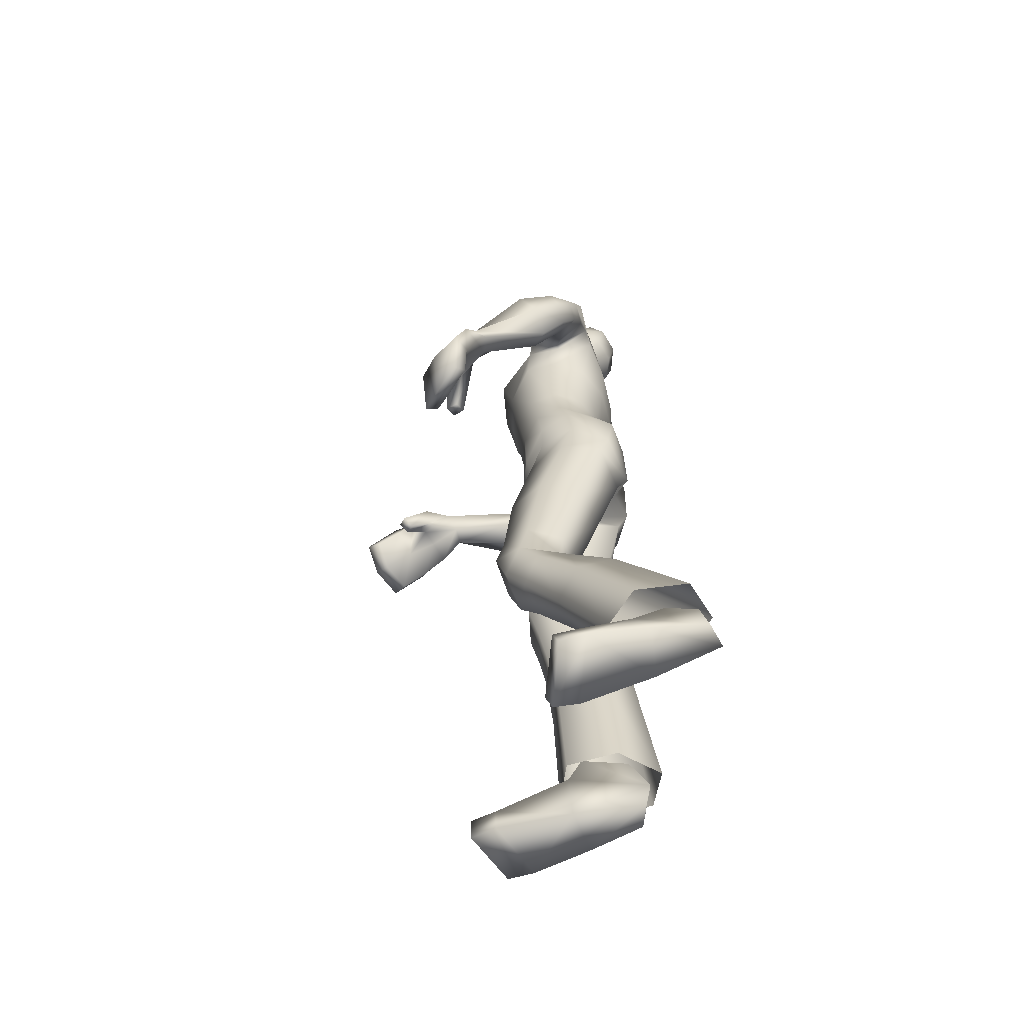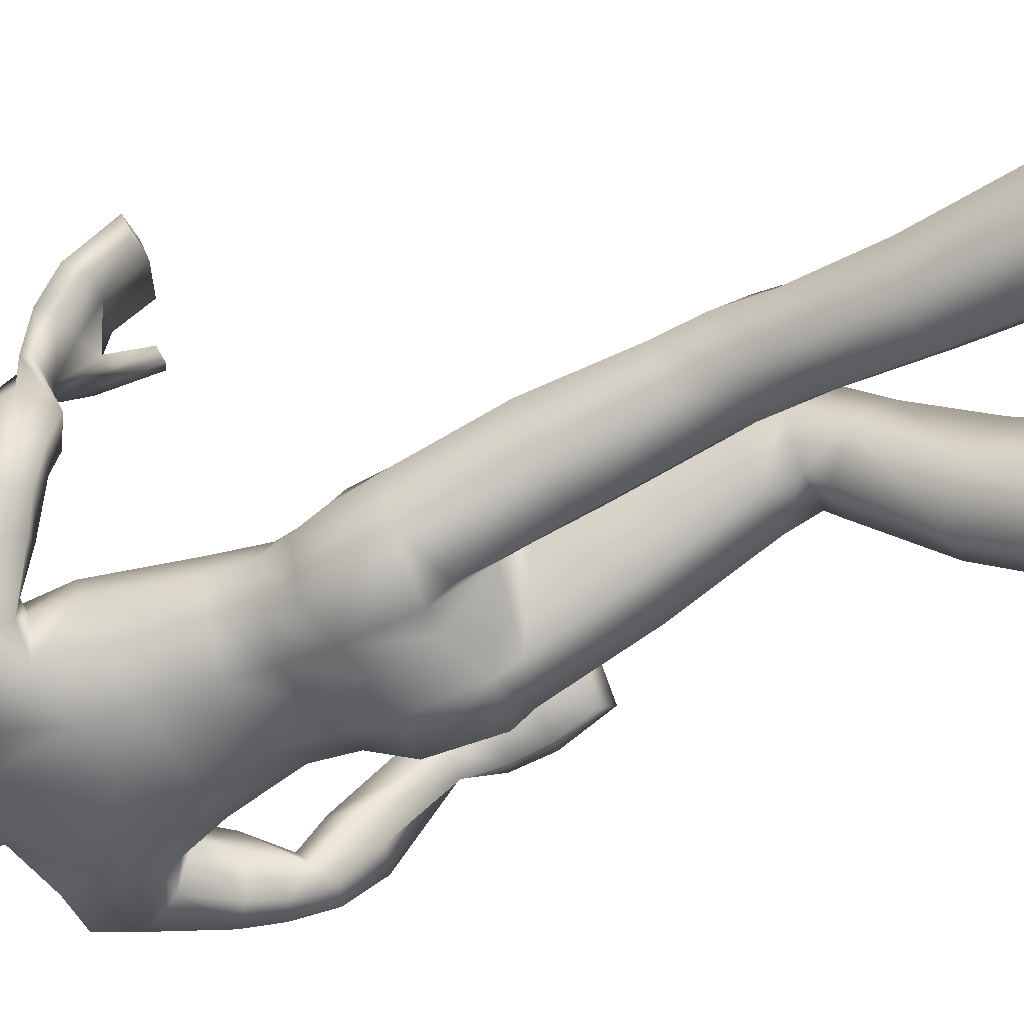
<metadata>
{"format":"obj","ext":"obj","renderer":"f3d","projection":"perspective","resolution":1024,"background":"white","views":[{"elev":-59.2,"azim":101.8,"up":"+Y"},{"elev":-52.4,"azim":-61.1,"up":"+Z"}]}
</metadata>
<code>
o Zombie_Mesh.001
v 0.3454 1.222 0.1774
v 0.2904 1.216 0.1688
v 0.3504 1.2 0.1252
v 0.3659 1.21 0.1469
v 0.191 1.614 -0.08101
v 0.1578 1.466 -0.01231
v 0.1517 1.479 0.05963
v 0.1909 1.607 0.04344
v 0.1966 1.633 -0.01961
v 0.1215 1.611 -0.08301
v 0.1263 1.629 -0.02385
v 0.1213 1.606 0.0427
v 0.144 1.483 -0.09094
v 0.1114 1.115 -0.1228
v 0.1341 1.107 0.0385
v 0.1097 1.268 -0.04816
v 0.1221 1.277 0.06287
v 0.1407 1.413 0.06925
v 0.1247 1.383 -0.06374
v 0.1531 1.124 -0.02834
v 0.1372 1.269 0.002759
v 0.1549 1.397 -0.003067
v 0.0379 1.107 -0.135
v 0.07124 1.082 0.0882
v 0.04907 1.275 -0.0822
v 0.06775 1.299 0.1095
v 0.07357 1.405 0.1212
v 0.06205 1.369 -0.1007
v 0.1054 1.189 -0.07202
v 0.1253 1.189 0.04949
v 0.1423 1.186 -0.00916
v 0.07186 1.186 0.09164
v 0.04639 1.195 -0.09535
v 0.08135 1.457 0.1424
v 0.0504 1.637 0.02155
v 0.02627 1.617 0.04061
v 0.07128 1.45 -0.1086
v 0.0654 1.56 0.08539
v 0.05971 1.643 -0.02287
v 0.03576 1.634 -0.0651
v 0.06182 1.573 -0.0962
v 0.2603 1.178 0.212
v 0.2203 1.093 0.2282
v 0.2317 1.088 0.2032
v 0.2538 1.082 0.2141
v 0.2443 1.088 0.2388
v 0.2803 1.15 0.2363
v 0.2945 1.138 0.1952
v 0.3064 1.179 0.234
v 0.3984 1.16 0.1623
v 0.373 1.144 0.1445
v 0.3605 1.174 0.2086
v 0.3691 1.105 0.2408
v 0.3178 1.124 0.2799
v 0.2927 1.109 0.249
v 0.3362 1.095 0.2066
v 0.3812 1.089 0.1626
v 0.412 1.097 0.1821
v 0.04133 1.692 -0.03556
v 0.01902 1.688 -0.06165
v 0.01347 1.68 0.08324
v 0.02955 1.69 0.03993
v -0.006758 1.751 0.08203
v 0.03053 1.758 0.05289
v -0.0201 1.794 0.06055
v -0.009493 1.818 0.07361
v 0.02032 1.816 0.04933
v 0.02835 1.794 0.04121
v 0.03986 1.79 -0.007948
v 0.0408 1.764 -0.002167
v 0.04174 1.72 -0.004394
v 0.05334 1.732 -0.03206
v 0.06252 1.769 -0.0586
v 0.05582 1.796 -0.0485
v 0.03501 1.729 -0.02772
v 0.03465 1.763 -0.04645
v 0.03825 1.794 -0.03409
v 0.01857 1.672 0.03766
v 0.03787 1.695 -0.006236
v 0.03311 1.827 -0.01174
v 0.03718 1.821 -0.04887
v 0.03993 1.794 -0.0666
v 0.03953 1.72 -0.04526
v 0.04268 1.758 -0.06394
v 0.008753 1.874 -0.08063
v 0.003475 1.889 -0.01663
v -0.00631 1.865 0.0376
v 0.01852 1.811 -0.1138
v 0.02177 1.75 -0.1
v 0.01654 1.715 -0.07125
v 0.03519 0.9776 -0.1386
v 0.1316 1.009 -0.1122
v 0.1447 1.065 -0.0299
v 0.114 1.073 0.04151
v 0.01923 1.03 0.0673
v 0.03683 0.6405 -0.00748
v -0.0075 0.6525 0.05675
v 0.01452 0.6828 0.1262
v 0.09689 0.6922 0.1353
v 0.1383 0.6686 0.07462
v 0.1127 0.6491 0.004356
v 0.04191 0.7877 -0.0616
v -0.01514 0.7956 0.02288
v 0.008193 0.8312 0.1097
v 0.09265 0.8487 0.1183
v 0.1453 0.8345 0.04314
v 0.1241 0.8067 -0.0476
v 0.04091 0.9431 -0.1149
v -0.01838 0.8991 -0.00356
v 0.009127 0.9595 0.07807
v 0.09854 0.9935 0.07231
v 0.1436 0.9942 -0.007673
v 0.13 0.9748 -0.09186
v 0.05421 0.5656 -0.02463
v 0.119 0.5752 -0.006672
v 0.1473 0.5435 0.05317
v 0.119 0.4861 0.08627
v 0.04954 0.4739 0.06866
v 0.0188 0.5228 0.01971
v 0.1126 0.5986 0.01641
v 0.04061 0.5902 0.001906
v 0.1368 0.6047 0.09284
v 0.09751 0.6324 0.1525
v 0.01252 0.6213 0.1417
v -0.003605 0.5869 0.07254
v 0.02947 0.5338 0.1127
v 0.1113 0.5482 0.1278
v 0.09271 0.4574 -0.1313
v 0.05175 0.4103 -0.08142
v 0.07551 0.3597 -0.007231
v 0.144 0.3646 0.01539
v 0.1827 0.4174 -0.03326
v 0.1585 0.4614 -0.1073
v 0.1942 0.1691 -0.08157
v 0.111 0.1618 -0.11
v 0.08546 0.1897 -0.2083
v 0.1187 0.1975 -0.1255
v 0.2001 0.1165 -0.2756
v 0.1442 0.01847 -0.02013
v 0.1487 0.1142 -0.2912
v 0.1976 0.1746 -0.2592
v 0.2543 0.09619 -0.04082
v 0.1351 0.06597 -0.002768
v 0.1385 0.1723 -0.2782
v 0.1432 0.06299 -0.1621
v 0.2091 0.1655 -0.1361
v 0.1461 0.05202 0.04539
v 0.2591 0.08463 0.009253
v 0.1563 0.005305 0.02981
v 0.2694 0.04309 -0.004846
v 0.236 0.08697 -0.1695
v 0.1201 0.15 -0.1264
v 0.2662 0.05864 -0.05532
v 0.3334 1 0.2387
v 0.2828 1.025 0.2767
v 0.2711 1.041 0.2524
v 0.3162 1.018 0.2144
v 0.3645 1.018 0.1688
v 0.3866 1.001 0.1881
v 0.2217 1.552 -0.08327
v 0.1728 1.465 -0.01365
v 0.1864 1.488 0.04279
v 0.2186 1.552 0.03803
v 0.2352 1.573 -0.01479
v 0.1833 1.488 -0.08657
v 0.2583 1.352 -0.03449
v 0.2664 1.379 0.007535
v 0.309 1.4 0.01056
v 0.3336 1.398 -0.02734
v 0.3126 1.201 0.1386
v 0.3091 1.226 0.1875
v 0.3322 1.145 0.1751
v 0.2356 1.423 -0.08274
v 0.2732 1.46 -0.07828
v 0.2084 1.413 -0.02566
v 0.2233 1.437 0.03531
v 0.2859 1.492 -0.0196
v 0.2619 1.478 0.0378
v 0.2611 1.292 0.02866
v 0.3256 1.363 0.0618
v 0.2988 1.273 -0.001695
v 0.2703 1.34 0.05642
v 0.3531 1.299 0.007115
v 0.366 1.341 0.04196
v 0.3298 1.35 -0.04338
v 0.3014 1.407 -0.06657
v 0.2666 1.384 -0.0714
v 0.2911 1.331 -0.04909
v 0.175 0.2331 -0.1969
v 0.1756 0.2036 -0.1251
v 0.1355 0.2334 -0.2072
v 0.1409 0.2228 -0.2808
v 0.247 0.2024 -0.1464
v 0.2216 0.2299 -0.2507
v -0.2876 1.453 0.3742
v -0.2383 1.434 0.3553
v -0.3097 1.413 0.34
v -0.3171 1.434 0.358
v -0.2261 1.581 -0.0801
v -0.1865 1.467 0.02782
v -0.1716 1.498 0.07603
v -0.2155 1.598 0.03879
v -0.228 1.613 -0.0248
v -0.1547 1.585 -0.08685
v -0.1586 1.611 -0.03138
v -0.1446 1.601 0.02693
v -0.1794 1.456 -0.06015
v -0.1373 1.128 -0.09221
v -0.1258 1.109 0.06319
v -0.1227 1.257 -0.04207
v -0.134 1.263 0.06786
v -0.1675 1.42 0.08197
v -0.1578 1.378 -0.04743
v -0.01633 1.104 -0.1203
v 0.01214 1.077 0.1078
v -0.00927 1.281 -0.07864
v -0.01001 1.304 0.1225
v -0.01518 1.408 0.1378
v -0.01638 1.367 -0.1048
v -0.1541 1.136 0.006425
v -0.148 1.255 0.01185
v -0.1851 1.398 0.01995
v -0.07458 1.114 -0.1197
v -0.04944 1.087 0.1017
v -0.06564 1.269 -0.07994
v -0.08577 1.29 0.1112
v -0.1019 1.407 0.124
v -0.09558 1.365 -0.09367
v -0.1124 1.196 -0.04981
v -0.1194 1.179 0.05872
v 0.002449 1.185 0.1071
v -0.003633 1.203 -0.08909
v -0.1376 1.189 0.01417
v -0.06651 1.179 0.09503
v -0.05883 1.198 -0.08433
v -0.1045 1.459 0.1435
v -0.0149 1.456 0.1542
v -0.08232 1.624 0.02024
v -0.01331 1.607 0.04943
v -0.05442 1.612 0.04028
v -0.1032 1.441 -0.1006
v -0.0156 1.439 -0.1112
v -0.09012 1.56 0.0865
v -0.01347 1.556 0.1037
v -0.0923 1.625 -0.02483
v -0.06551 1.622 -0.06632
v -0.01223 1.557 -0.1036
v -0.01454 1.627 -0.07586
v -0.089 1.567 -0.09613
v -0.1981 1.409 0.4024
v -0.1618 1.333 0.4485
v -0.1804 1.319 0.4326
v -0.1988 1.324 0.4495
v -0.182 1.338 0.4654
v -0.2116 1.398 0.4409
v -0.2384 1.374 0.4145
v -0.2352 1.429 0.4311
v -0.3455 1.4 0.4
v -0.3278 1.373 0.3863
v -0.2951 1.426 0.4252
v -0.3014 1.388 0.4841
v -0.2393 1.41 0.4972
v -0.2252 1.374 0.48
v -0.2803 1.35 0.4629
v -0.335 1.332 0.436
v -0.358 1.358 0.4486
v -0.08604 1.676 -0.0372
v -0.06276 1.678 -0.0627
v -0.02167 1.683 -0.0722
v -0.05902 1.671 0.08231
v -0.02283 1.674 0.09921
v -0.0759 1.677 0.03857
v -0.05671 1.745 0.08139
v -0.0314 1.744 0.09141
v -0.09373 1.742 0.05128
v -0.03267 1.753 0.1043
v -0.05375 1.79 0.06012
v -0.04022 1.817 0.08213
v -0.07003 1.81 0.07283
v -0.0979 1.801 0.04781
v -0.1001 1.778 0.03955
v -0.109 1.771 -0.00987
v -0.1039 1.747 -0.004035
v -0.09402 1.703 -0.006147
v -0.1076 1.713 -0.03414
v -0.1246 1.746 -0.06102
v -0.125 1.773 -0.05083
v -0.08904 1.714 -0.02932
v -0.09652 1.747 -0.04814
v -0.1078 1.776 -0.03598
v -0.06091 1.662 0.03664
v -0.08423 1.68 -0.007812
v -0.02099 1.664 0.05234
v -0.1116 1.809 -0.0136
v -0.1131 1.803 -0.05081
v -0.1088 1.776 -0.06852
v -0.09069 1.703 -0.04694
v -0.1027 1.74 -0.06581
v -0.0976 1.861 -0.082
v -0.04562 1.878 -0.0892
v -0.09777 1.877 -0.01793
v -0.04888 1.897 -0.01554
v -0.08384 1.856 0.03659
v -0.04661 1.872 0.05127
v -0.03656 1.809 -0.1318
v -0.09078 1.797 -0.1152
v -0.07955 1.738 -0.1013
v -0.02822 1.74 -0.1184
v -0.02488 1.709 -0.07797
v -0.06661 1.705 -0.07232
v -0.07389 1.002 -0.1188
v -0.1641 1.035 -0.08202
v -0.1695 1.077 0.006431
v -0.1336 1.076 0.07666
v -0.03608 1.031 0.09162
v -0.01566 0.9444 -0.006558
v -0.06589 0.6547 -0.0354
v -0.02037 0.6573 0.02903
v -0.04112 0.6775 0.1023
v -0.1233 0.6848 0.1145
v -0.1658 0.6703 0.05182
v -0.1415 0.6614 -0.02101
v -0.07194 0.8083 -0.06716
v -0.01332 0.8038 0.0165
v -0.03501 0.8262 0.1081
v -0.1193 0.8421 0.1207
v -0.1734 0.839 0.04524
v -0.1538 0.8249 -0.04898
v -0.02107 1.017 -0.1017
v 0.005889 0.9982 0.09803
v -0.07519 0.9679 -0.09771
v -0.01227 0.9089 0.004707
v -0.03498 0.9586 0.0957
v -0.1253 0.9928 0.09728
v -0.1726 1.004 0.01847
v -0.1611 0.9976 -0.06749
v -0.08126 0.5314 -0.05086
v -0.1465 0.5385 -0.0334
v -0.1682 0.5261 0.03856
v -0.1298 0.492 0.0929
v -0.05932 0.4841 0.07684
v -0.03838 0.5117 0.006658
v -0.1428 0.6026 -0.0215
v -0.07099 0.5965 -0.03801
v -0.1645 0.6045 0.05862
v -0.1237 0.6306 0.1217
v -0.03859 0.6224 0.1089
v -0.02399 0.5915 0.03492
v -0.04929 0.5504 0.09026
v -0.1321 0.5595 0.1046
v -0.1011 0.3807 -0.09549
v -0.05255 0.3647 -0.03398
v -0.06712 0.3463 0.05589
v -0.1353 0.3502 0.07964
v -0.1825 0.3721 0.01682
v -0.1664 0.3847 -0.07032
v -0.154 0.1271 0.07423
v -0.07099 0.1209 0.04504
v -0.05123 0.1092 -0.05774
v -0.08522 0.1453 0.01812
v -0.1502 0.00134 -0.08338
v -0.09564 -7.7e-05 0.1887
v -0.09892 0.002423 -0.09867
v -0.1595 0.05939 -0.0894
v -0.2169 0.04207 0.1426
v -0.09787 0.05121 0.1909
v -0.1007 0.05903 -0.1095
v -0.09095 -0.000105 0.03994
v -0.1764 0.09064 0.03111
v -0.1101 0.04999 0.2407
v -0.2237 0.04499 0.1936
v -0.1093 -0.000288 0.2399
v -0.2241 -5.5e-05 0.1927
v -0.1857 -3.6e-05 0.02361
v -0.08679 0.09767 0.0453
v -0.2197 0.000258 0.14
v -0.2858 1.3 0.5491
v -0.2239 1.327 0.5569
v -0.2159 1.32 0.5271
v -0.2724 1.293 0.5179
v -0.3295 1.279 0.4866
v -0.3487 1.285 0.5144
v -0.03799 1.799 0.08164
v -0.2597 1.512 -0.04945
v -0.1997 1.472 0.04406
v -0.2007 1.519 0.0787
v -0.2326 1.572 0.04779
v -0.2587 1.567 -0.00337
v -0.2216 1.455 -0.03144
v -0.2896 1.382 0.1164
v -0.2864 1.432 0.1252
v -0.3275 1.456 0.1246
v -0.3608 1.434 0.1081
v -0.2696 1.413 0.3413
v -0.2497 1.454 0.3719
v -0.2802 1.38 0.4024
v -0.2771 1.408 0.0327
v -0.3119 1.446 0.02009
v -0.2386 1.428 0.07801
v -0.2395 1.484 0.1129
v -0.3105 1.508 0.04926
v -0.2754 1.525 0.09798
v -0.2644 1.389 0.1993
v -0.3217 1.471 0.1873
v -0.308 1.361 0.2059
v -0.2692 1.441 0.1846
v -0.3587 1.394 0.2088
v -0.3635 1.45 0.2035
v -0.359 1.388 0.1311
v -0.3384 1.414 0.06647
v -0.3063 1.387 0.07103
v -0.3228 1.364 0.1304
v -0.1465 0.14 -0.05823
v -0.142 0.1428 0.01966
v -0.1076 0.1417 -0.07066
v -0.1119 0.1012 -0.1331
v -0.2121 0.1228 0.00557
v -0.1925 0.1082 -0.1025
f 14 29 31 20
f 29 16 21 31
f 17 30 31 21
f 30 15 20 31
f 26 32 30 17
f 32 24 15 30
f 217 231 32 26
f 231 215 24 32
f 29 14 23 33
f 33 25 16 29
f 214 232 33 23
f 232 216 25 33
f 218 27 34 237
f 28 219 242 37
f 19 28 37 13
f 12 35 36 38
f 38 36 239 244
f 35 12 11 39
f 44 45 46 43
f 3 4 50 51
f 47 48 56 55
f 52 49 54 53
f 55 56 157 156
f 49 47 55 54
f 39 59 79 35
f 248 269 60 40
f 40 60 59 39
f 87 86 302 304
f 82 84 89 88
f 308 89 90 309
f 305 88 89 308
f 269 309 90 60
f 103 102 96 97
f 104 103 97 98
f 106 105 99 100
f 107 106 100 101
f 108 113 107 102
f 109 108 102 103
f 91 92 113 108
f 110 109 103 104
f 93 94 111 112
f 112 111 105 106
f 92 93 112 113
f 113 112 106 107
f 316 91 108 109
f 120 115 114 121
f 100 122 120 101
f 122 116 115 120
f 99 123 122 100
f 127 117 116 122
f 123 124 126 127
f 122 123 127
f 118 119 129 130
f 116 117 131 132
f 115 116 132 133
f 129 128 192 136
f 50 58 57 51
f 63 64 68 65
f 61 271 293 78
f 41 247 248 40
f 67 66 65 68
f 81 82 88 85
f 300 85 88 305
f 86 85 300 302
f 66 87 304 278
f 83 90 89 84
f 59 60 90 83
f 76 75 83 84
f 77 76 84 82
f 59 83 75 79
f 62 71 70 64
f 80 81 85 86
f 21 22 18 17
f 16 19 22 21
f 26 27 218 217
f 17 18 27 26
f 25 28 19 16
f 216 219 28 25
f 24 95 94 15
f 15 94 93 20
f 20 93 92 14
f 14 92 91 23
f 143 139 149 147
f 153 142 148 150
f 69 77 81 80
f 81 77 82
f 152 146 190 137
f 144 152 137 191
f 2 48 45 44
f 155 156 157 154
f 54 55 156 155
f 57 58 159 158
f 53 54 155 154
f 73 70 71 72
f 70 73 74 69
f 383 65 66 278
f 63 276 274
f 65 383 276 63
f 36 35 79 78
f 239 36 78 293
f 61 78 62
f 274 271 61 63
f 64 70 69 68
f 62 64 63 61
f 67 80 86 87
f 66 67 87
f 69 80 67 68
f 74 77 69
f 75 72 71
f 77 74 73 76
f 76 73 72 75
f 105 104 98 99
f 102 107 101 96
f 94 95 110 111
f 111 110 104 105
f 98 124 123 99
f 126 118 117 127
f 97 125 124 98
f 125 119 118 126
f 124 125 126
f 117 118 130 131
f 142 143 147 148
f 148 147 149 150
f 133 132 193 194
f 128 133 194 192
f 130 129 136 135
f 131 130 135 134
f 95 316 109 110
f 215 330 95 24
f 101 120 121 96
f 96 121 125 97
f 121 114 119 125
f 119 114 128 129
f 114 115 133 128
f 132 131 134 193
f 23 91 329 214
f 144 141 138 140
f 141 144 191 189
f 43 46 47 42
f 48 47 46 45
f 56 57 158 157
f 154 157 158 159
f 58 53 154 159
f 8 9 11 12
f 52 53 58 50
f 27 18 7 34
f 22 19 13 6
f 18 22 6 7
f 13 10 5
f 7 12 38 34
f 34 38 244 237
f 4 1 52 50
f 42 2 44 43
f 7 8 12
f 71 79 75
f 62 78 79 71
f 39 11 10 40
f 242 247 41 37
f 37 41 10 13
f 10 41 40
f 9 5 10 11
f 13 5 160 165
f 7 6 161 162
f 5 9 164 160
f 8 7 162 163
f 9 8 163 164
f 6 13 165 161
f 176 175 166 167
f 188 185 183 181
f 177 178 168 169
f 178 176 167 168
f 48 172 56
f 57 56 172 51
f 47 49 171 42
f 42 171 2
f 1 171 49 52
f 48 2 170 172
f 179 181 3 170
f 182 179 170 2
f 183 184 1 4
f 184 180 171 1
f 180 182 2 171
f 181 183 4 3
f 51 172 170 3
f 165 160 174 173
f 161 165 173 175
f 162 161 175 176
f 160 164 177 174
f 164 163 178 177
f 163 162 176 178
f 185 169 184 183
f 167 166 179 182
f 169 168 180 184
f 168 167 182 180
f 185 188 187 186
f 173 174 186 187
f 166 188 181 179
f 174 177 169 186
f 175 173 187 166
f 185 186 169
f 187 188 166
f 146 151 138 141
f 144 140 145 152
f 146 141 189 190
f 153 151 146 142
f 142 146 152 143
f 145 139 143 152
f 149 139 153 150
f 145 151 153 139
f 151 145 140 138
f 316 329 91
f 95 330 316
f 208 220 233 229
f 229 233 221 210
f 211 221 233 230
f 230 233 220 209
f 226 211 230 234
f 234 230 209 224
f 217 226 234 231
f 231 234 224 215
f 229 235 223 208
f 235 229 210 225
f 214 223 235 232
f 232 235 225 216
f 218 237 236 227
f 228 241 242 219
f 213 207 241 228
f 206 243 240 238
f 243 244 239 240
f 238 245 205 206
f 252 251 254 253
f 197 259 258 198
f 255 263 264 256
f 260 261 262 257
f 263 379 380 264
f 257 262 263 255
f 245 238 292 267
f 248 246 268 269
f 246 245 267 268
f 303 304 302 301
f 296 306 307 298
f 308 309 310 307
f 305 308 307 306
f 269 268 310 309
f 324 318 317 323
f 325 319 318 324
f 327 321 320 326
f 328 322 321 327
f 331 323 328 336
f 332 324 323 331
f 311 331 336 312
f 333 325 324 332
f 313 335 334 314
f 335 327 326 334
f 312 336 335 313
f 336 328 327 335
f 316 332 331 311
f 343 344 337 338
f 321 322 343 345
f 345 343 338 339
f 320 321 345 346
f 350 345 339 340
f 346 350 349 347
f 345 350 346
f 341 353 352 342
f 339 355 354 340
f 338 356 355 339
f 352 359 416 351
f 258 259 265 266
f 273 277 281 275
f 270 291 293 271
f 249 246 248 247
f 280 281 277 279
f 295 299 306 296
f 300 305 306 299
f 301 302 300 299
f 279 278 304 303
f 297 298 307 310
f 267 297 310 268
f 289 298 297 288
f 290 296 298 289
f 267 292 288 297
f 272 275 283 284
f 294 301 299 295
f 221 211 212 222
f 210 221 222 213
f 226 217 218 227
f 211 226 227 212
f 225 210 213 228
f 216 225 228 219
f 224 209 314 315
f 209 220 313 314
f 220 208 312 313
f 208 223 311 312
f 366 370 372 362
f 376 373 371 365
f 282 294 295 290
f 295 296 290
f 375 360 414 369
f 367 415 360 375
f 196 252 253 256
f 378 377 380 379
f 262 378 379 263
f 265 381 382 266
f 261 377 378 262
f 286 285 284 283
f 283 282 287 286
f 383 278 279 277
f 273 274 276
f 277 273 276 383
f 240 291 292 238
f 239 293 291 240
f 270 272 291
f 274 273 270 271
f 275 281 282 283
f 272 270 273 275
f 280 303 301 294
f 279 303 280
f 282 281 280 294
f 287 282 290
f 288 284 285
f 290 289 286 287
f 289 288 285 286
f 326 320 319 325
f 323 317 322 328
f 314 334 333 315
f 334 326 325 333
f 319 320 346 347
f 349 350 340 341
f 318 319 347 348
f 348 349 341 342
f 347 349 348
f 340 354 353 341
f 365 371 370 366
f 371 373 372 370
f 356 418 417 355
f 351 416 418 356
f 353 358 359 352
f 354 357 358 353
f 315 333 332 316
f 215 224 315 330
f 322 317 344 343
f 317 318 348 344
f 344 348 342 337
f 342 352 351 337
f 337 351 356 338
f 355 417 357 354
f 223 214 329 311
f 367 363 361 364
f 364 413 415 367
f 251 250 255 254
f 256 253 254 255
f 264 380 381 265
f 377 382 381 380
f 266 382 377 261
f 202 206 205 203
f 260 258 266 261
f 227 236 201 212
f 222 200 207 213
f 212 201 200 222
f 207 199 204
f 201 236 243 206
f 236 237 244 243
f 198 258 260 195
f 250 251 252 196
f 201 206 202
f 284 288 292
f 272 284 292 291
f 245 246 204 205
f 242 241 249 247
f 241 207 204 249
f 204 246 249
f 203 205 204 199
f 207 389 384 199
f 201 386 385 200
f 199 384 388 203
f 202 387 386 201
f 203 388 387 202
f 200 385 389 207
f 400 391 390 399
f 412 405 407 409
f 401 393 392 402
f 402 392 391 400
f 256 264 396
f 265 259 396 264
f 255 250 395 257
f 250 196 395
f 195 260 257 395
f 256 396 394 196
f 403 394 197 405
f 406 196 394 403
f 407 198 195 408
f 408 195 395 404
f 404 395 196 406
f 405 197 198 407
f 259 197 394 396
f 389 397 398 384
f 385 399 397 389
f 386 400 399 385
f 384 398 401 388
f 388 401 402 387
f 387 402 400 386
f 409 407 408 393
f 391 406 403 390
f 393 408 404 392
f 392 404 406 391
f 409 410 411 412
f 397 411 410 398
f 390 403 405 412
f 398 410 393 401
f 399 390 411 397
f 409 393 410
f 411 390 412
f 369 364 361 374
f 367 375 368 363
f 369 414 413 364
f 376 365 369 374
f 365 366 375 369
f 368 375 366 362
f 372 373 376 362
f 368 362 376 374
f 374 361 363 368
f 316 311 329
f 315 316 330

</code>
